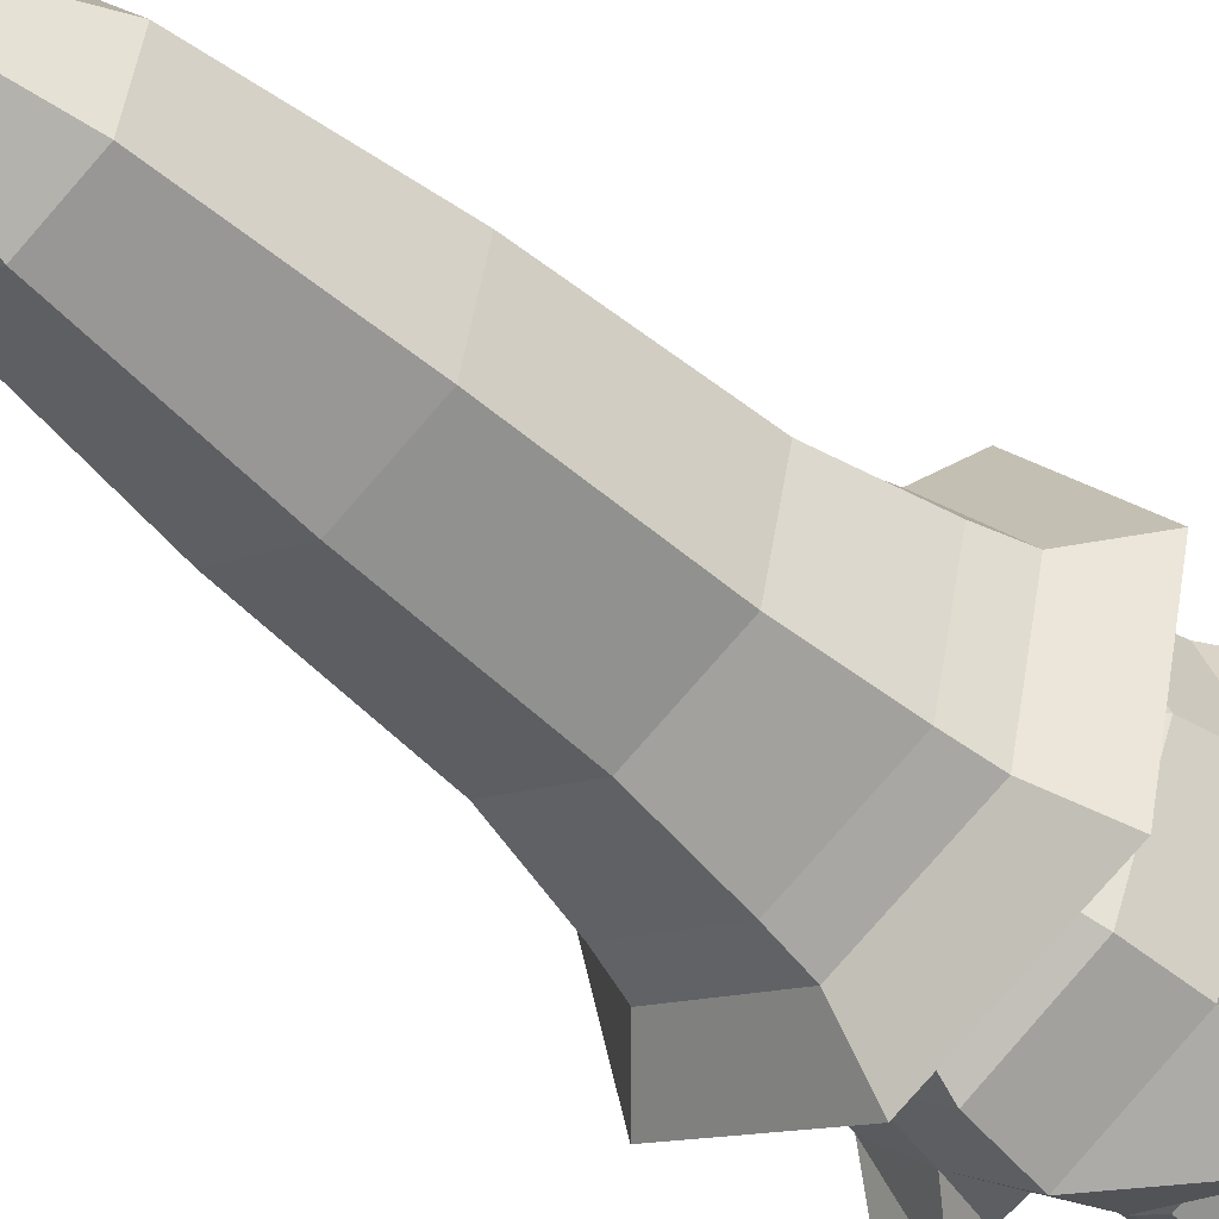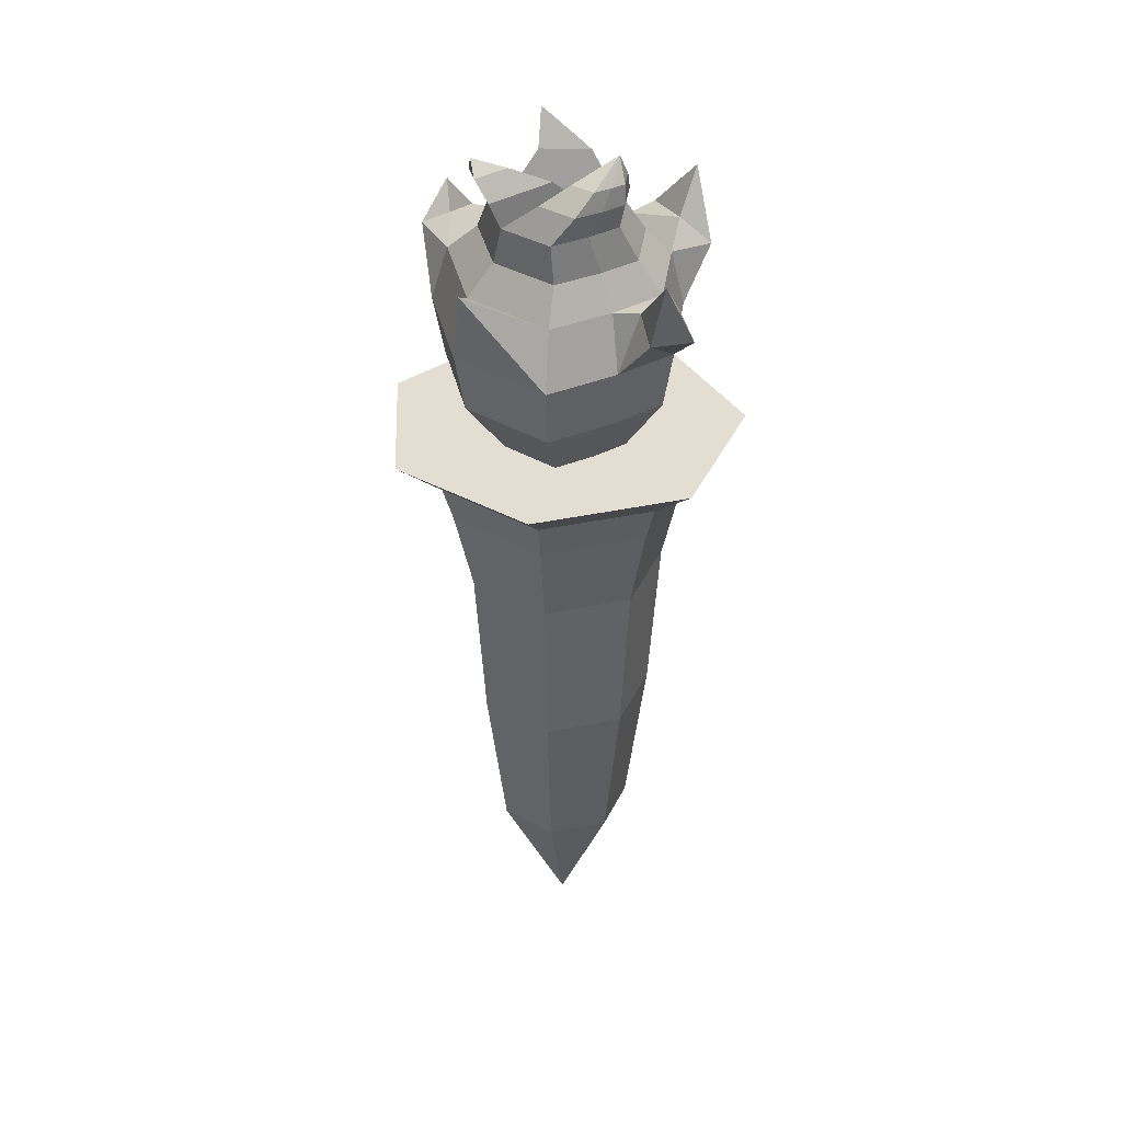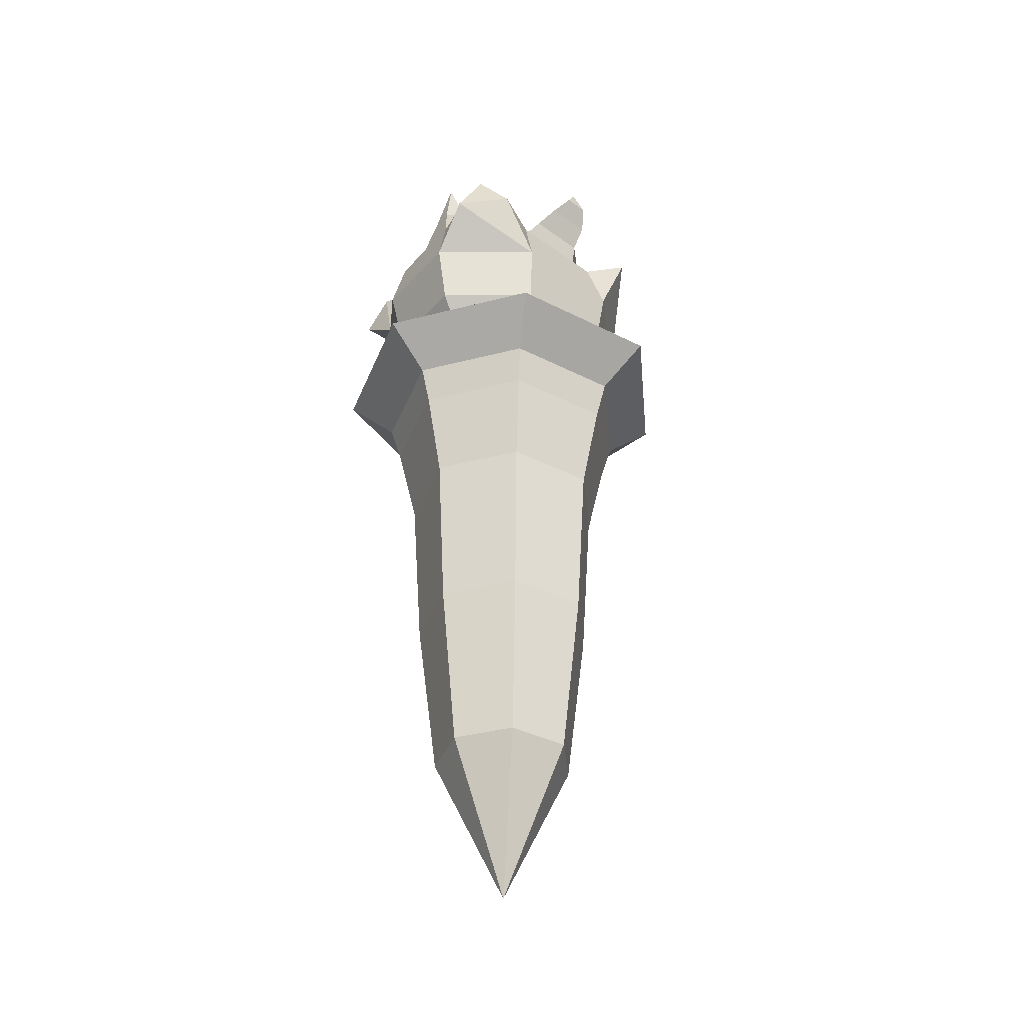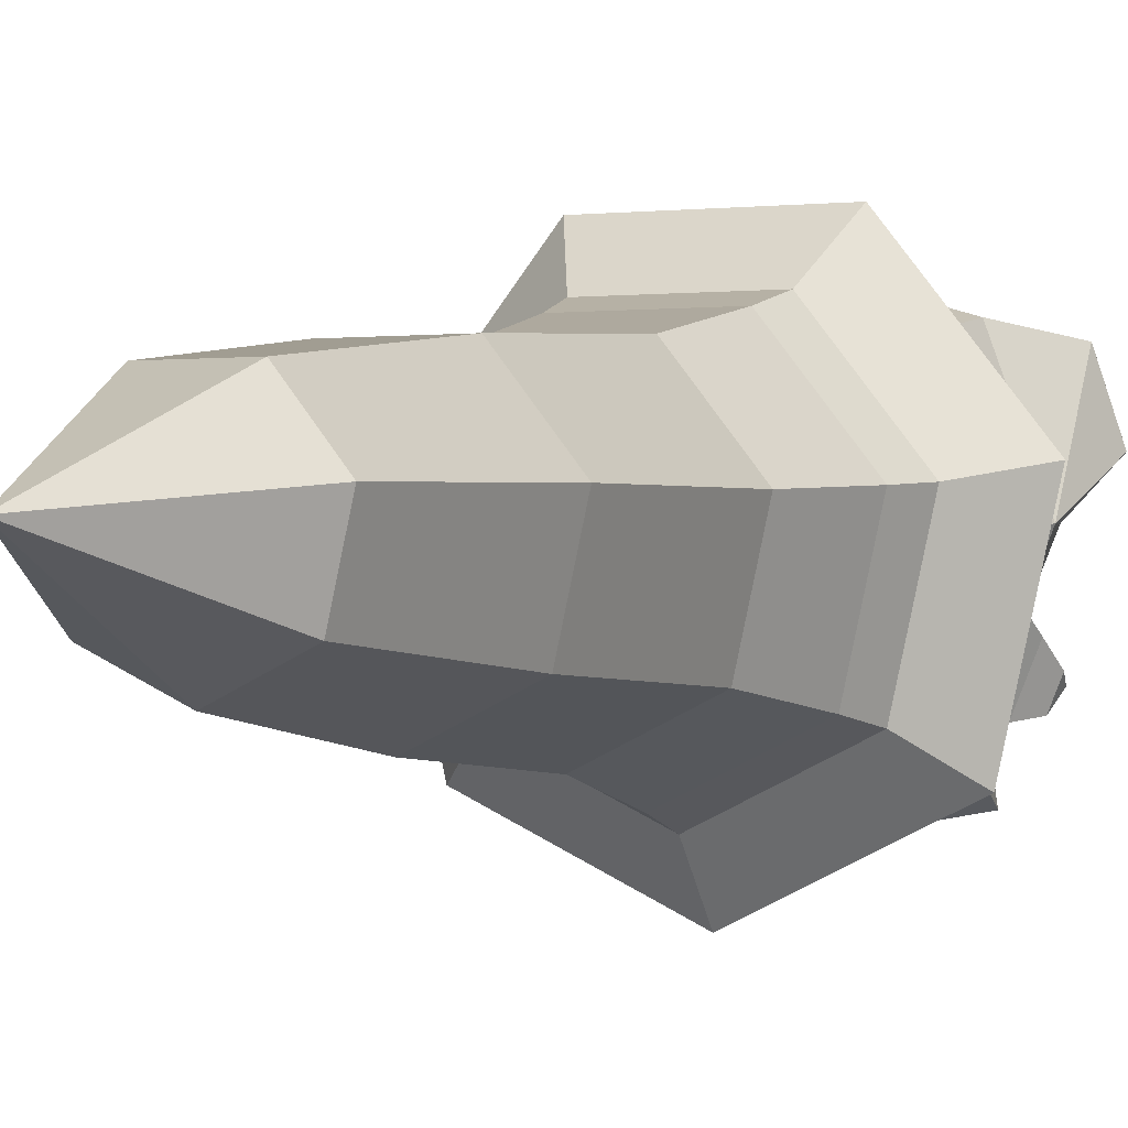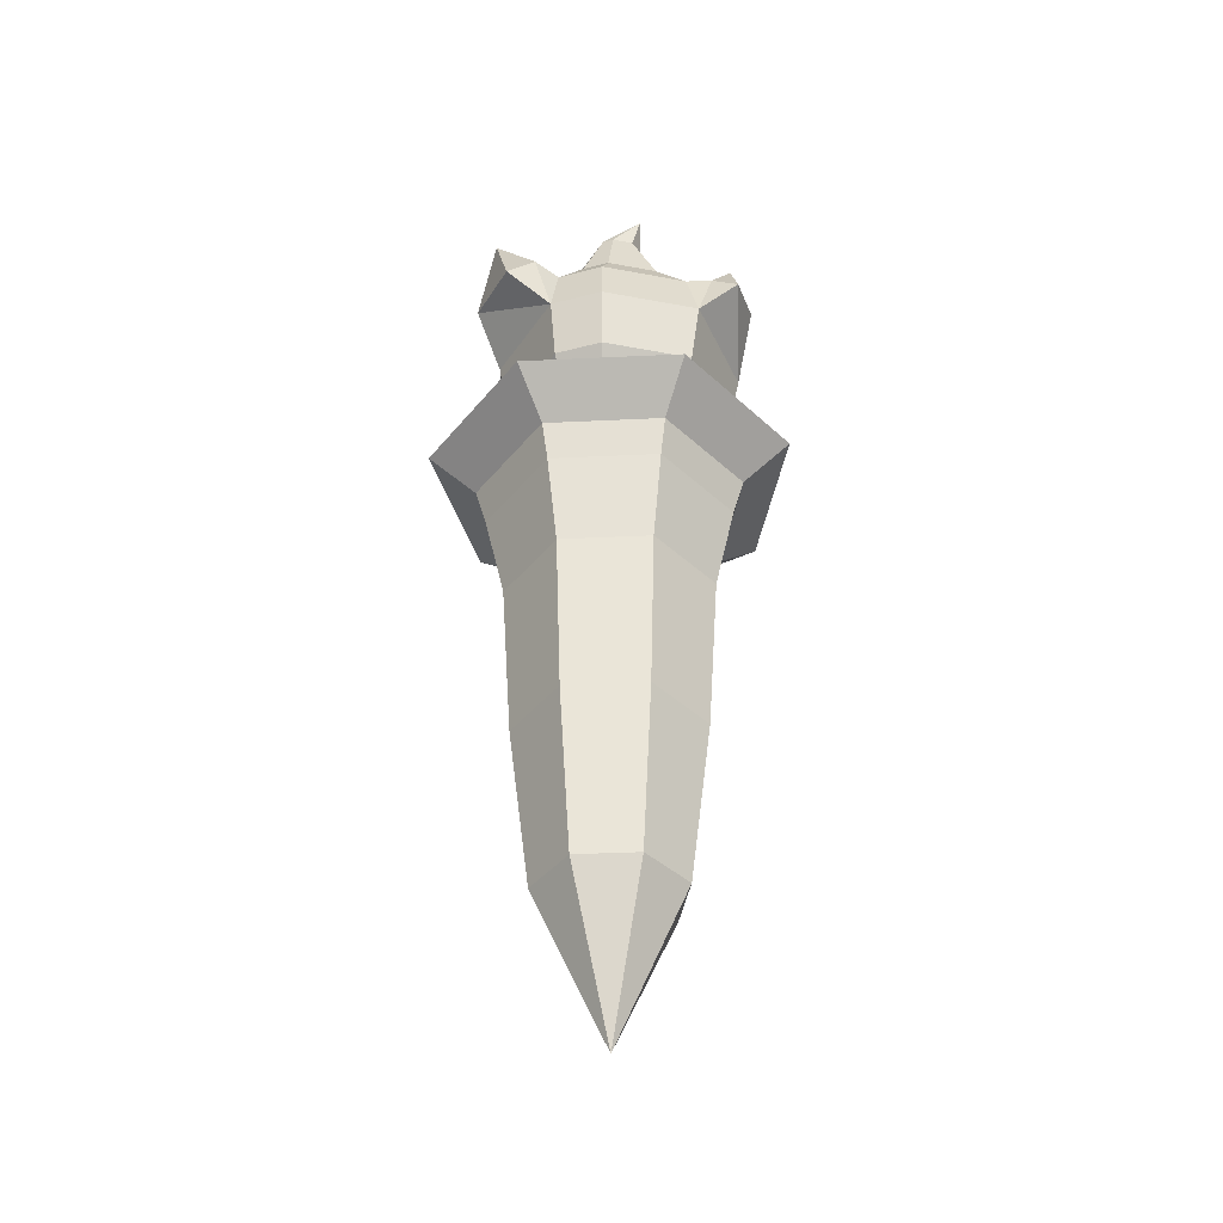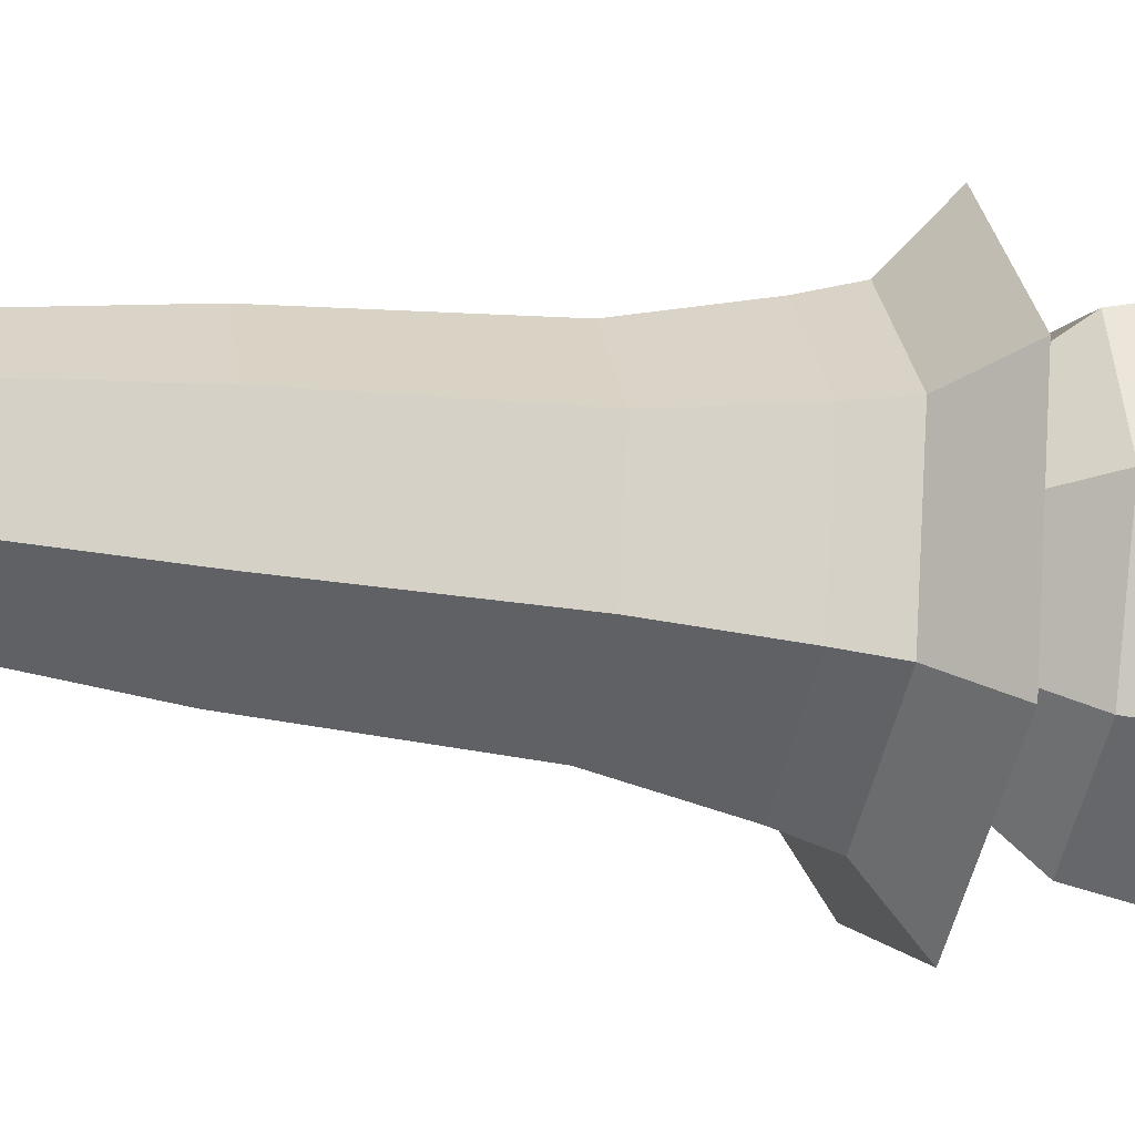
<metadata>
{"format":"obj","ext":"obj","renderer":"f3d","projection":"perspective","resolution":1024,"background":"white","views":[{"elev":-45.5,"azim":43.0,"up":"+Z"},{"elev":36.1,"azim":-170.0,"up":"+Y"},{"elev":-37.8,"azim":69.7,"up":"+Y"},{"elev":-1.1,"azim":25.4,"up":"+Z"},{"elev":-41.0,"azim":3.3,"up":"+Y"},{"elev":-23.4,"azim":76.1,"up":"+Z"}]}
</metadata>
<code>
o Cylinder
v -0 0.4413 -0.252
v -0 1.612 -0.3652
v 0.197 0.4413 -0.1571
v 0.2856 1.612 -0.2277
v 0.2457 0.4413 0.05608
v 0.3561 1.612 0.08127
v 0.1094 0.4413 0.2271
v 0.1585 1.612 0.3291
v -0.1094 0.4413 0.2271
v -0.1585 1.612 0.3291
v -0.2457 0.4413 0.05608
v -0.3561 1.612 0.08127
v -0.197 0.4413 -0.1571
v -0.2856 1.612 -0.2277
v -0 1.028 -0.3265
v 0.2553 1.028 -0.2036
v 0.3183 1.028 0.07265
v 0.1417 1.028 0.2942
v -0.1417 1.028 0.2942
v -0.3183 1.028 0.07265
v -0.2553 1.028 -0.2036
v -0 -0.09439 0
v -0 -0.09439 0
v -0 -0.09439 0
v -0 -0.09439 0
v -0 -0.09439 0
v -0 -0.09439 0
v -0 -0.09439 0
v 0.3407 1.921 -0.2717
v -0 1.921 -0.4358
v 0.4249 1.921 0.09698
v 0.1891 1.921 0.3927
v -0.1891 1.921 0.3927
v -0.4249 1.921 0.09698
v -0.3407 1.921 -0.2717
v 0.372 2.053 -0.2966
v 0 2.053 -0.4757
v 0.4638 2.053 0.1059
v 0.2064 2.053 0.4286
v -0.2064 2.053 0.4286
v -0.4638 2.053 0.1059
v -0.372 2.053 -0.2966
v 0.5058 2.195 -0.4034
v 0 2.195 -0.6469
v 0.6307 2.195 0.144
v 0.2807 2.195 0.5829
v -0.2807 2.195 0.5829
v -0.6307 2.195 0.144
v -0.5058 2.195 -0.4034
v -0.009426 2.195 0.2889
v -0.1139 2.195 0.2621
v -0.2331 2.195 0.08914
v -0.2409 2.195 -0.1125
v -0.1472 2.195 -0.2066
v -0.02792 2.195 -0.3019
v 0.1671 2.195 -0.1991
v 0.2603 2.195 0.02406
v 0.1838 2.195 0.2326
v -0.004258 2.404 0.4631
v -0.1701 2.404 0.4206
v -0.3593 2.404 0.1461
v -0.3716 2.404 -0.1739
v -0.2229 2.404 -0.3232
v -0.03361 2.404 -0.4744
v 0.2759 2.404 -0.3113
v 0.4239 2.404 0.04282
v 0.3024 2.404 0.3738
v -0.002832 2.611 0.5125
v -0.1848 2.611 0.4659
v -0.3923 2.611 0.1648
v -0.4058 2.611 -0.1862
v -0.2427 2.611 -0.35
v -0.03503 2.611 -0.5159
v 0.3045 2.611 -0.3369
v 0.4668 2.611 0.0515
v 0.3335 2.611 0.4145
v -0.004491 2.806 0.4611
v -0.164 2.806 0.4202
v -0.3459 2.806 0.1562
v -0.3577 2.806 -0.1515
v -0.2148 2.806 -0.2951
v -0.03272 2.806 -0.4405
v 0.2649 2.806 -0.2836
v 0.4072 2.806 0.0569
v 0.2904 2.806 0.3752
v 0.01286 2.91 0.3906
v -0.07937 2.91 0.3669
v -0.1846 2.91 0.2143
v 0.2509 2.91 0.1569
v 0.1834 2.91 0.3409
v -0.2671 2.927 0.07308
v -0.2758 2.927 -0.1536
v -0.1705 2.927 -0.2594
v -0.03635 2.927 -0.3666
v 0.183 2.927 -0.251
v 0.2878 2.927 -9.3e-05
v 0.02686 3.108 0.3337
v -0.01107 3.108 0.3239
v -0.05434 3.108 0.2612
v 0.1248 3.108 0.2375
v 0.09699 3.108 0.3132
v -0.02574 3.061 -0.3668
v -0.1337 3.061 -0.2805
v -0.2186 3.061 -0.1953
v 0.1264 3.232 0.3047
v -0.2115 3.061 -0.01277
v 0.1508 3.061 -0.2737
v 0.2352 3.061 -0.07169
v -0.06248 3.061 -0.03243
v 0.1822 3.158 -0.3027
v 0.249 3.158 -0.1428
v 0.01331 3.158 -0.1117
v 0.2298 3.233 -0.2906
v 0.2648 3.233 -0.2067
v 0.1412 3.233 -0.1904
v -0.1277 3.159 -0.1186
v -0.2348 3.159 -0.1045
v -0.1013 3.159 -0.3588
v 0.0256 3.159 -0.2919
v -0.1789 3.159 -0.2968
v -0.2398 3.159 -0.2356
v -0.169 3.228 -0.1596
v -0.235 3.228 -0.1509
v -0.1527 3.228 -0.3077
v -0.07448 3.228 -0.2665
v -0.2006 3.228 -0.2695
v -0.2381 3.228 -0.2317
v 0.2524 3.279 -0.2355
v -0.214 3.306 -0.1936
v -0.424 2.811 -0.245
v -0.3555 2.767 -0.4274
v 0.2529 2.905 -0.4572
v -0.4878 2.756 -0.3506
v -0.3079 2.821 -0.3123
v 0.4244 2.873 0.1868
v 0.4771 2.775 0.3777
v -0.4043 3.001 -0.4583
v 0.5238 2.829 0.1839
v 0.3834 2.826 0.3567
v -0.2444 2.836 0.473
v -0.4666 2.783 0.2886
v 0.4522 2.958 0.2763
v -0.3383 2.73 0.5229
v -0.3569 2.882 0.2675
v -0.3969 3.024 0.388
f 2 16 15
f 16 6 17
f 6 18 17
f 8 19 18
f 10 20 19
f 14 30 2
f 12 21 20
f 14 15 21
f 5 25 24
f 21 1 13
f 20 13 11
f 19 11 9
f 7 19 9
f 17 7 5
f 16 5 3
f 15 3 1
f 23 24 27
f 11 28 27
f 7 26 25
f 1 28 13
f 3 24 23
f 11 26 9
f 1 23 22
f 33 41 34
f 4 31 6
f 12 33 34
f 2 29 4
f 6 32 8
f 12 35 14
f 10 32 33
f 36 45 38
f 31 39 32
f 30 36 29
f 35 41 42
f 33 39 40
f 29 38 31
f 30 42 37
f 44 55 56
f 37 49 44
f 40 48 41
f 38 46 39
f 36 44 43
f 42 48 49
f 40 46 47
f 60 70 61
f 51 52 47
f 53 61 62
f 57 65 66
f 53 63 54
f 50 60 51
f 58 66 67
f 55 63 64
f 51 61 52
f 58 59 50
f 55 65 56
f 69 77 78
f 67 68 59
f 64 74 65
f 61 71 62
f 66 74 75
f 62 72 63
f 59 69 60
f 67 75 76
f 64 72 73
f 81 92 93
f 76 139 85
f 72 82 73
f 78 144 140
f 68 85 77
f 73 82 132
f 70 80 71
f 75 83 84
f 80 134 130
f 88 100 89
f 78 88 79
f 77 90 86
f 77 87 78
f 79 89 84
f 85 89 90
f 96 108 109
f 83 96 84
f 81 94 82
f 80 91 92
f 79 96 91
f 82 95 83
f 100 99 105
f 90 100 101
f 86 98 87
f 86 101 97
f 87 99 88
f 93 104 103
f 101 100 105
f 98 97 105
f 97 101 105
f 99 98 105
f 94 107 95
f 109 119 116
f 95 108 96
f 94 103 102
f 92 106 104
f 110 115 113
f 107 112 110
f 108 112 109
f 107 111 108
f 113 115 128
f 111 115 112
f 110 114 111
f 116 125 122
f 106 116 117
f 104 120 103
f 102 119 107
f 104 117 121
f 103 118 102
f 127 123 129
f 121 126 120
f 118 125 119
f 121 123 127
f 120 124 118
f 117 122 123
f 124 126 129
f 123 122 129
f 122 125 129
f 126 127 129
f 125 124 129
f 114 113 128
f 115 114 128
f 71 130 133
f 74 73 132
f 82 83 132
f 83 74 132
f 130 134 137
f 72 134 81
f 71 131 72
f 75 136 76
f 133 130 137
f 131 133 137
f 134 131 137
f 136 138 142
f 84 138 75
f 85 135 84
f 69 140 143
f 135 139 142
f 139 136 142
f 138 135 142
f 140 144 145
f 79 141 144
f 69 141 70
f 144 141 145
f 141 143 145
f 143 140 145
f 2 4 16
f 16 4 6
f 6 8 18
f 8 10 19
f 10 12 20
f 14 35 30
f 12 14 21
f 14 2 15
f 5 7 25
f 21 15 1
f 20 21 13
f 19 20 11
f 7 18 19
f 17 18 7
f 16 17 5
f 15 16 3
f 28 22 23
f 25 26 27
f 27 28 23
f 24 25 27
f 11 13 28
f 7 9 26
f 1 22 28
f 3 5 24
f 11 27 26
f 1 3 23
f 33 40 41
f 4 29 31
f 12 10 33
f 2 30 29
f 6 31 32
f 12 34 35
f 10 8 32
f 36 43 45
f 31 38 39
f 30 37 36
f 35 34 41
f 33 32 39
f 29 36 38
f 30 35 42
f 45 43 57
f 43 44 56
f 57 43 56
f 44 49 55
f 49 53 54
f 49 54 55
f 37 42 49
f 40 47 48
f 38 45 46
f 36 37 44
f 42 41 48
f 40 39 46
f 60 69 70
f 46 45 58
f 45 57 58
f 48 47 52
f 47 46 50
f 51 47 50
f 53 49 48
f 52 53 48
f 46 58 50
f 53 52 61
f 57 56 65
f 53 62 63
f 50 59 60
f 58 57 66
f 55 54 63
f 51 60 61
f 58 67 59
f 55 64 65
f 69 68 77
f 67 76 68
f 64 73 74
f 61 70 71
f 66 65 74
f 62 71 72
f 59 68 69
f 67 66 75
f 64 63 72
f 81 80 92
f 76 136 139
f 72 81 82
f 78 79 144
f 68 76 85
f 70 79 80
f 75 74 83
f 80 81 134
f 88 99 100
f 78 87 88
f 77 85 90
f 77 86 87
f 79 88 89
f 85 84 89
f 106 91 109
f 91 96 109
f 83 95 96
f 81 93 94
f 80 79 91
f 79 84 96
f 82 94 95
f 90 89 100
f 86 97 98
f 86 90 101
f 87 98 99
f 93 92 104
f 94 102 107
f 109 107 119
f 95 107 108
f 94 93 103
f 92 91 106
f 110 112 115
f 107 109 112
f 108 111 112
f 107 110 111
f 111 114 115
f 110 113 114
f 116 119 125
f 106 109 116
f 104 121 120
f 102 118 119
f 104 106 117
f 103 120 118
f 121 127 126
f 118 124 125
f 121 117 123
f 120 126 124
f 117 116 122
f 71 80 130
f 72 131 134
f 71 133 131
f 75 138 136
f 84 135 138
f 85 139 135
f 69 78 140
f 79 70 141
f 69 143 141

</code>
